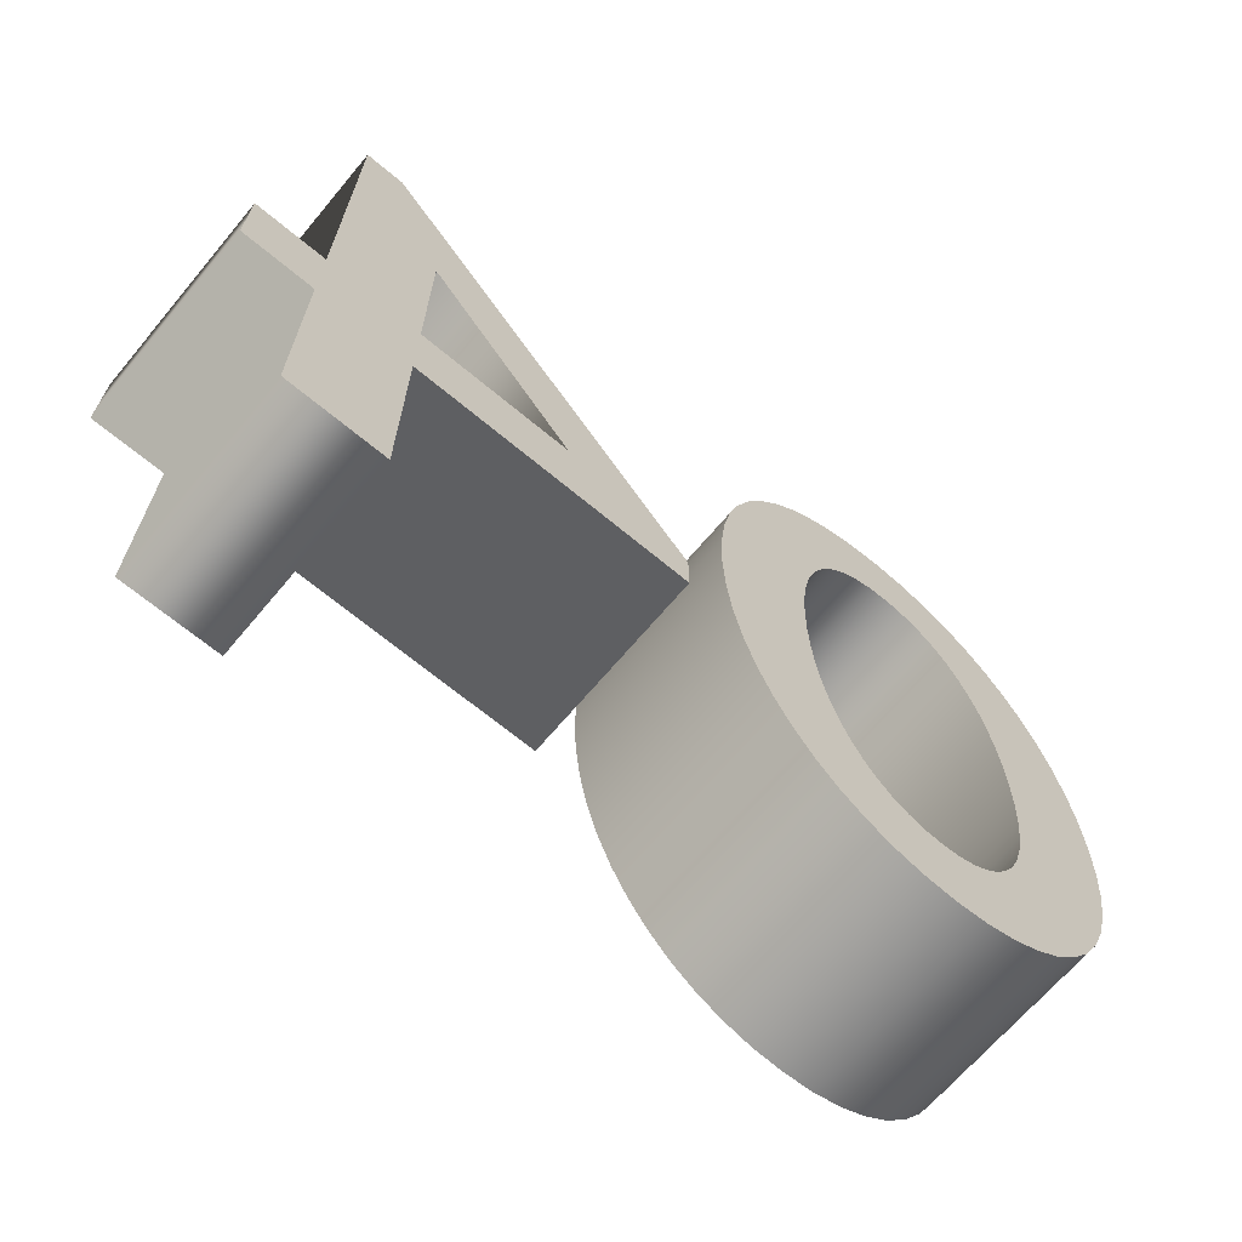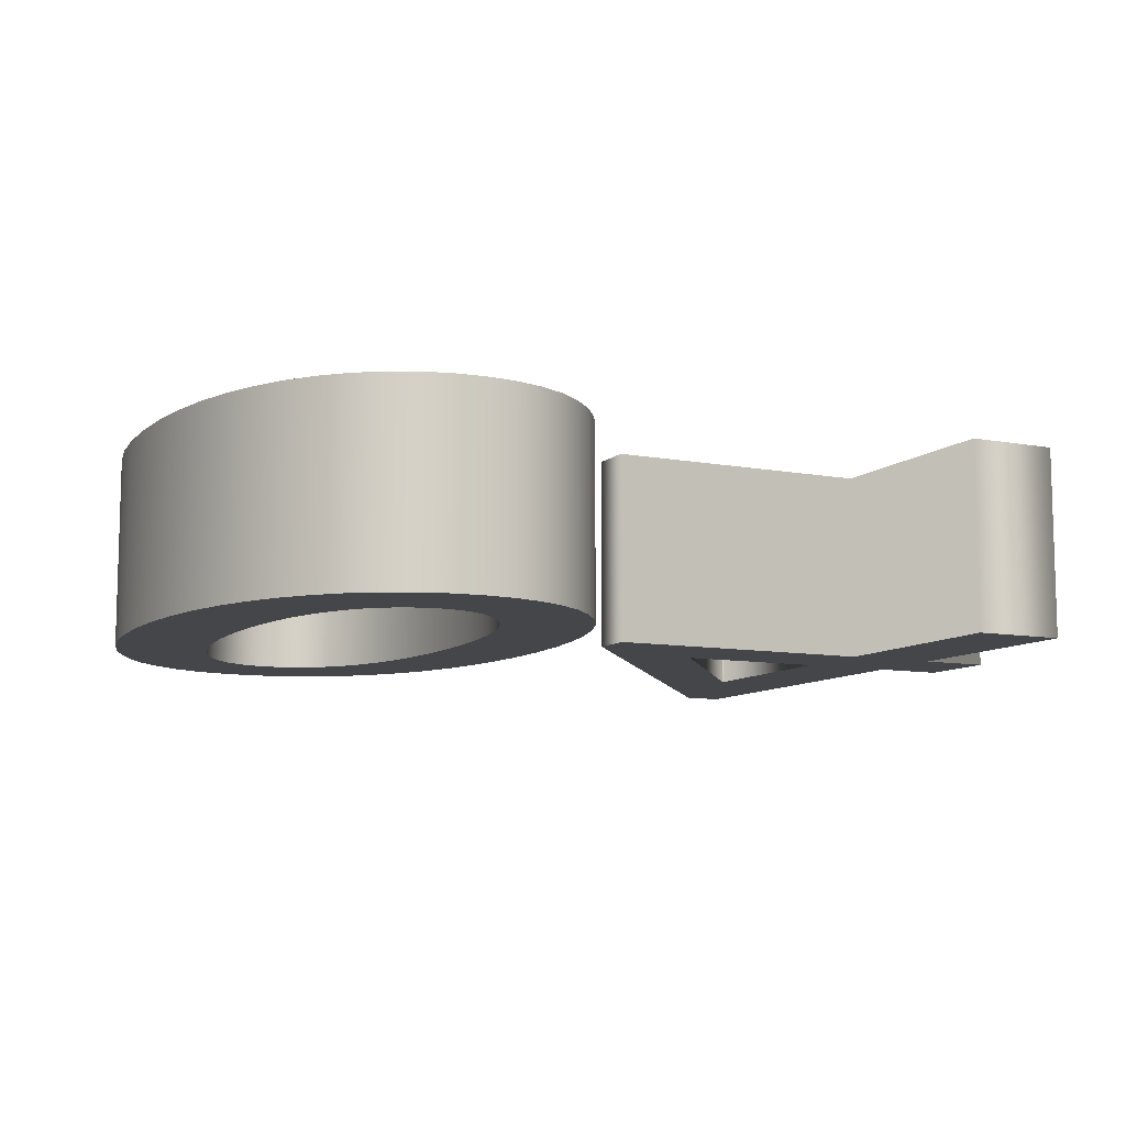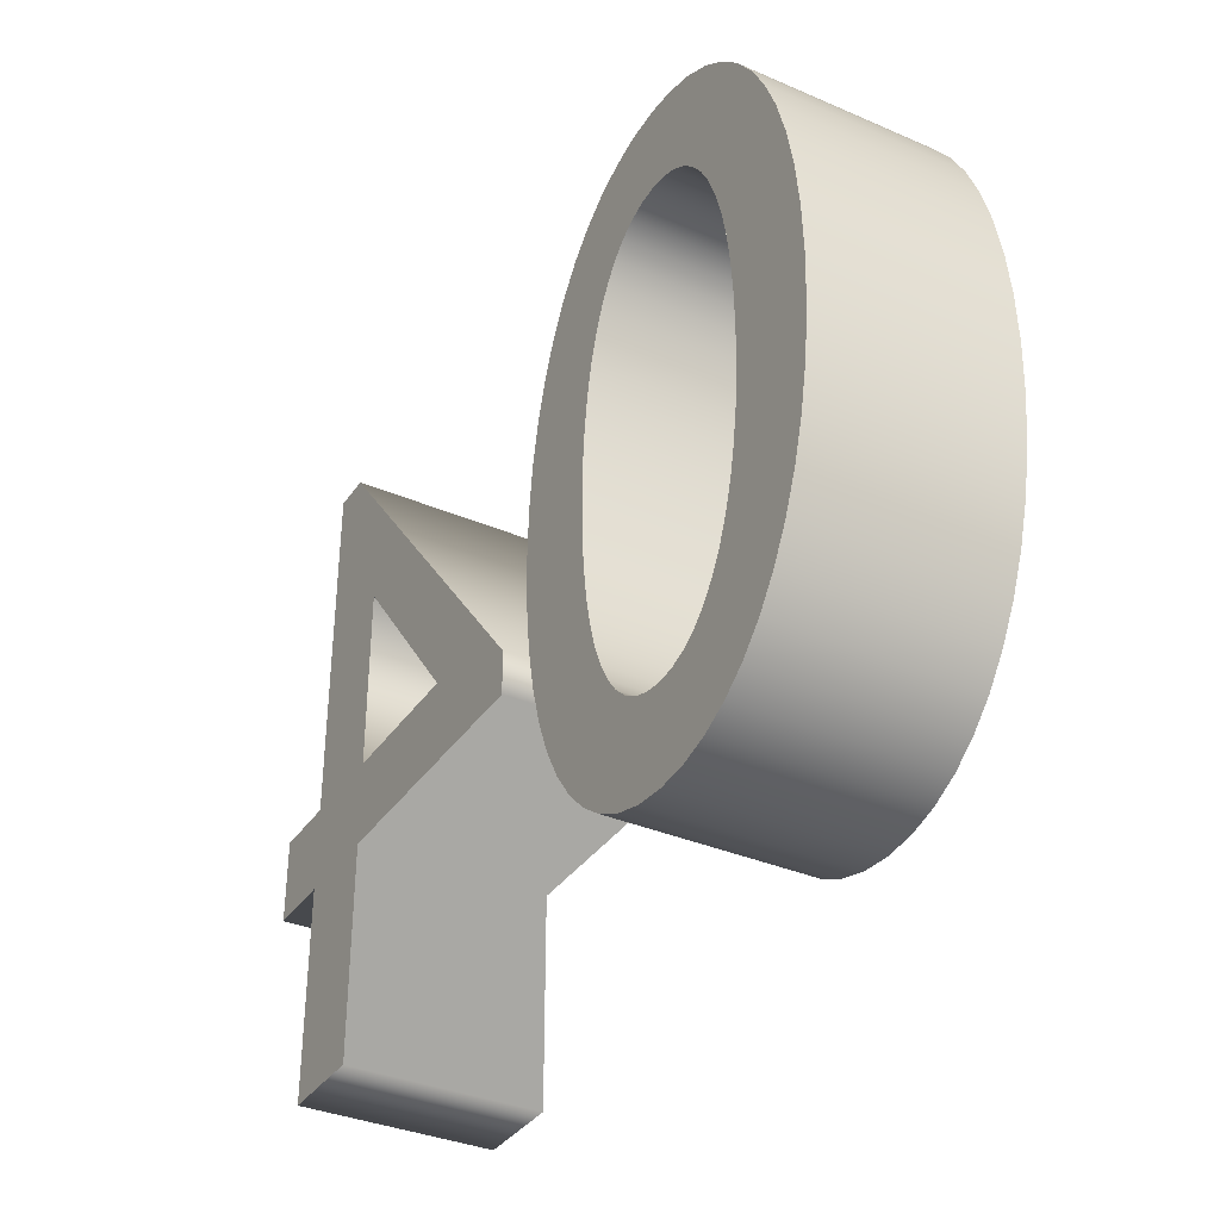
<metadata>
{"format":"obj","ext":"obj","renderer":"f3d","projection":"perspective","resolution":1024,"background":"white","views":[{"elev":-67.1,"azim":140.0,"up":"+Y"},{"elev":-9.5,"azim":-26.2,"up":"+Z"},{"elev":-35.5,"azim":-119.6,"up":"+Y"}]}
</metadata>
<code>
o Text
v 2.428 0.78 0.25
v 2.428 0.56 0.25
v 2.245 0.56 0.25
v 2.245 -0 0.25
v 2 -0 0.25
v 2 0.56 0.25
v 1.278 0.56 0.25
v 1.278 0.6725 0.25
v 2.14 1.728 0.25
v 2.245 1.728 0.25
v 2.245 0.78 0.25
v 2 0.78 0.25
v 2 1.265 0.25
v 1.995 1.265 0.25
v 1.605 0.78 0.25
v 0.5449 -0.01531 0.25
v 0.4697 0.005857 0.25
v 0.3998 0.04039 0.25
v 0.3357 0.08768 0.25
v 0.2777 0.1471 0.25
v 0.2263 0.2181 0.25
v 0.1816 0.3001 0.25
v 0.1443 0.3923 0.25
v 0.1145 0.4943 0.25
v 0.09282 0.6054 0.25
v 0.07952 0.725 0.25
v 0.075 0.8525 0.25
v 0.07952 0.98 0.25
v 0.09282 1.1 0.25
v 0.1145 1.211 0.25
v 0.1443 1.313 0.25
v 0.1816 1.405 0.25
v 0.2263 1.487 0.25
v 0.2777 1.558 0.25
v 0.3357 1.617 0.25
v 0.3998 1.665 0.25
v 0.4697 1.699 0.25
v 0.5449 1.72 0.25
v 0.625 1.728 0.25
v 0.7051 1.72 0.25
v 0.7803 1.699 0.25
v 0.8502 1.665 0.25
v 0.9143 1.617 0.25
v 0.9723 1.558 0.25
v 1.024 1.487 0.25
v 1.068 1.405 0.25
v 1.106 1.313 0.25
v 1.135 1.211 0.25
v 1.157 1.1 0.25
v 1.17 0.98 0.25
v 1.175 0.8525 0.25
v 1.17 0.725 0.25
v 1.157 0.6054 0.25
v 1.135 0.4943 0.25
v 1.106 0.3923 0.25
v 1.068 0.3001 0.25
v 1.024 0.2181 0.25
v 0.9723 0.1471 0.25
v 0.9143 0.08768 0.25
v 0.8502 0.04039 0.25
v 0.7803 0.005856 0.25
v 0.7051 -0.01531 0.25
v 0.625 -0.0225 0.25
v 0.5791 1.49 0.25
v 0.5364 1.475 0.25
v 0.4972 1.451 0.25
v 0.4615 1.417 0.25
v 0.4295 1.375 0.25
v 0.4012 1.324 0.25
v 0.377 1.264 0.25
v 0.3569 1.197 0.25
v 0.3409 1.122 0.25
v 0.3294 1.039 0.25
v 0.3224 0.9492 0.25
v 0.32 0.8525 0.25
v 0.3224 0.7558 0.25
v 0.3294 0.666 0.25
v 0.3409 0.5834 0.25
v 0.3569 0.5081 0.25
v 0.377 0.4407 0.25
v 0.4012 0.3812 0.25
v 0.4295 0.3302 0.25
v 0.4615 0.2877 0.25
v 0.4972 0.2541 0.25
v 0.5364 0.2298 0.25
v 0.5791 0.215 0.25
v 0.625 0.21 0.25
v 0.6709 0.215 0.25
v 0.7136 0.2298 0.25
v 0.7528 0.2541 0.25
v 0.7885 0.2877 0.25
v 0.8205 0.3302 0.25
v 0.8488 0.3812 0.25
v 0.873 0.4407 0.25
v 0.8931 0.5081 0.25
v 0.9091 0.5834 0.25
v 0.9206 0.666 0.25
v 0.9276 0.7558 0.25
v 0.93 0.8525 0.25
v 0.9276 0.9492 0.25
v 0.9206 1.039 0.25
v 0.9091 1.122 0.25
v 0.8931 1.197 0.25
v 0.873 1.264 0.25
v 0.8488 1.324 0.25
v 0.8205 1.375 0.25
v 0.7885 1.417 0.25
v 0.7528 1.451 0.25
v 0.7136 1.475 0.25
v 0.6709 1.49 0.25
v 0.625 1.495 0.25
v 2.428 0.78 -0.25
v 2.428 0.56 -0.25
v 2.245 0.56 -0.25
v 2.245 0 -0.25
v 2 0 -0.25
v 2 0.56 -0.25
v 1.278 0.56 -0.25
v 1.278 0.6725 -0.25
v 2.14 1.728 -0.25
v 2.245 1.728 -0.25
v 2.245 0.78 -0.25
v 2 0.78 -0.25
v 2 1.265 -0.25
v 1.995 1.265 -0.25
v 1.605 0.78 -0.25
v 0.5449 -0.01531 -0.25
v 0.4697 0.005857 -0.25
v 0.3998 0.04039 -0.25
v 0.3357 0.08768 -0.25
v 0.2777 0.1471 -0.25
v 0.2263 0.2181 -0.25
v 0.1816 0.3001 -0.25
v 0.1443 0.3923 -0.25
v 0.1145 0.4943 -0.25
v 0.09282 0.6054 -0.25
v 0.07952 0.725 -0.25
v 0.075 0.8525 -0.25
v 0.07952 0.98 -0.25
v 0.09282 1.1 -0.25
v 0.1145 1.211 -0.25
v 0.1443 1.313 -0.25
v 0.1816 1.405 -0.25
v 0.2263 1.487 -0.25
v 0.2777 1.558 -0.25
v 0.3357 1.617 -0.25
v 0.3998 1.665 -0.25
v 0.4697 1.699 -0.25
v 0.5449 1.72 -0.25
v 0.625 1.728 -0.25
v 0.7051 1.72 -0.25
v 0.7803 1.699 -0.25
v 0.8502 1.665 -0.25
v 0.9143 1.617 -0.25
v 0.9723 1.558 -0.25
v 1.024 1.487 -0.25
v 1.068 1.405 -0.25
v 1.106 1.313 -0.25
v 1.135 1.211 -0.25
v 1.157 1.1 -0.25
v 1.17 0.98 -0.25
v 1.175 0.8525 -0.25
v 1.17 0.725 -0.25
v 1.157 0.6054 -0.25
v 1.135 0.4943 -0.25
v 1.106 0.3923 -0.25
v 1.068 0.3001 -0.25
v 1.024 0.2181 -0.25
v 0.9723 0.1471 -0.25
v 0.9143 0.08768 -0.25
v 0.8502 0.04039 -0.25
v 0.7803 0.005856 -0.25
v 0.7051 -0.01531 -0.25
v 0.625 -0.0225 -0.25
v 0.5791 1.49 -0.25
v 0.5364 1.475 -0.25
v 0.4972 1.451 -0.25
v 0.4615 1.417 -0.25
v 0.4295 1.375 -0.25
v 0.4012 1.324 -0.25
v 0.377 1.264 -0.25
v 0.3569 1.197 -0.25
v 0.3409 1.122 -0.25
v 0.3294 1.039 -0.25
v 0.3224 0.9492 -0.25
v 0.32 0.8525 -0.25
v 0.3224 0.7558 -0.25
v 0.3294 0.666 -0.25
v 0.3409 0.5834 -0.25
v 0.3569 0.5081 -0.25
v 0.377 0.4407 -0.25
v 0.4012 0.3812 -0.25
v 0.4295 0.3302 -0.25
v 0.4615 0.2877 -0.25
v 0.4972 0.2541 -0.25
v 0.5364 0.2298 -0.25
v 0.5791 0.215 -0.25
v 0.625 0.21 -0.25
v 0.6709 0.215 -0.25
v 0.7136 0.2298 -0.25
v 0.7528 0.2541 -0.25
v 0.7885 0.2877 -0.25
v 0.8205 0.3302 -0.25
v 0.8488 0.3812 -0.25
v 0.873 0.4407 -0.25
v 0.8931 0.5081 -0.25
v 0.9091 0.5834 -0.25
v 0.9206 0.666 -0.25
v 0.9276 0.7558 -0.25
v 0.93 0.8525 -0.25
v 0.9276 0.9492 -0.25
v 0.9206 1.039 -0.25
v 0.9091 1.122 -0.25
v 0.8931 1.197 -0.25
v 0.873 1.264 -0.25
v 0.8488 1.324 -0.25
v 0.8205 1.375 -0.25
v 0.7885 1.417 -0.25
v 0.7528 1.451 -0.25
v 0.7136 1.475 -0.25
v 0.6709 1.49 -0.25
v 0.625 1.495 -0.25
v 0.5449 -0.01531 -0.25
v 0.5449 -0.01531 0.25
v 0.4697 0.005857 -0.25
v 0.4697 0.005857 0.25
v 0.3998 0.04039 -0.25
v 0.3998 0.04039 0.25
v 0.3357 0.08768 -0.25
v 0.3357 0.08768 0.25
v 0.2777 0.1471 -0.25
v 0.2777 0.1471 0.25
v 0.2263 0.2181 -0.25
v 0.2263 0.2181 0.25
v 0.1816 0.3001 -0.25
v 0.1816 0.3001 0.25
v 0.1443 0.3923 -0.25
v 0.1443 0.3923 0.25
v 0.1145 0.4943 -0.25
v 0.1145 0.4943 0.25
v 0.09282 0.6054 -0.25
v 0.09282 0.6054 0.25
v 0.07952 0.725 -0.25
v 0.07952 0.725 0.25
v 0.075 0.8525 -0.25
v 0.075 0.8525 0.25
v 0.07952 0.98 -0.25
v 0.07952 0.98 0.25
v 0.09282 1.1 -0.25
v 0.09282 1.1 0.25
v 0.1145 1.211 -0.25
v 0.1145 1.211 0.25
v 0.1443 1.313 -0.25
v 0.1443 1.313 0.25
v 0.1816 1.405 -0.25
v 0.1816 1.405 0.25
v 0.2263 1.487 -0.25
v 0.2263 1.487 0.25
v 0.2777 1.558 -0.25
v 0.2777 1.558 0.25
v 0.3357 1.617 -0.25
v 0.3357 1.617 0.25
v 0.3998 1.665 -0.25
v 0.3998 1.665 0.25
v 0.4697 1.699 -0.25
v 0.4697 1.699 0.25
v 0.5449 1.72 -0.25
v 0.5449 1.72 0.25
v 0.625 1.728 -0.25
v 0.625 1.728 0.25
v 0.7051 1.72 -0.25
v 0.7051 1.72 0.25
v 0.7803 1.699 -0.25
v 0.7803 1.699 0.25
v 0.8502 1.665 -0.25
v 0.8502 1.665 0.25
v 0.9143 1.617 -0.25
v 0.9143 1.617 0.25
v 0.9723 1.558 -0.25
v 0.9723 1.558 0.25
v 1.024 1.487 -0.25
v 1.024 1.487 0.25
v 1.068 1.405 -0.25
v 1.068 1.405 0.25
v 1.106 1.313 -0.25
v 1.106 1.313 0.25
v 1.135 1.211 -0.25
v 1.135 1.211 0.25
v 1.157 1.1 -0.25
v 1.157 1.1 0.25
v 1.17 0.98 -0.25
v 1.17 0.98 0.25
v 1.175 0.8525 -0.25
v 1.175 0.8525 0.25
v 1.17 0.725 -0.25
v 1.17 0.725 0.25
v 1.157 0.6054 -0.25
v 1.157 0.6054 0.25
v 1.135 0.4943 -0.25
v 1.135 0.4943 0.25
v 1.106 0.3923 -0.25
v 1.106 0.3923 0.25
v 1.068 0.3001 -0.25
v 1.068 0.3001 0.25
v 1.024 0.2181 -0.25
v 1.024 0.2181 0.25
v 0.9723 0.1471 -0.25
v 0.9723 0.1471 0.25
v 0.9143 0.08768 -0.25
v 0.9143 0.08768 0.25
v 0.8502 0.04039 -0.25
v 0.8502 0.04039 0.25
v 0.7803 0.005856 -0.25
v 0.7803 0.005856 0.25
v 0.7051 -0.01531 -0.25
v 0.7051 -0.01531 0.25
v 0.625 -0.0225 -0.25
v 0.625 -0.0225 0.25
v 0.5791 1.49 -0.25
v 0.5791 1.49 0.25
v 0.5364 1.475 -0.25
v 0.5364 1.475 0.25
v 0.4972 1.451 -0.25
v 0.4972 1.451 0.25
v 0.4615 1.417 -0.25
v 0.4615 1.417 0.25
v 0.4295 1.375 -0.25
v 0.4295 1.375 0.25
v 0.4012 1.324 -0.25
v 0.4012 1.324 0.25
v 0.377 1.264 -0.25
v 0.377 1.264 0.25
v 0.3569 1.197 -0.25
v 0.3569 1.197 0.25
v 0.3409 1.122 -0.25
v 0.3409 1.122 0.25
v 0.3294 1.039 -0.25
v 0.3294 1.039 0.25
v 0.3224 0.9492 -0.25
v 0.3224 0.9492 0.25
v 0.32 0.8525 -0.25
v 0.32 0.8525 0.25
v 0.3224 0.7558 -0.25
v 0.3224 0.7558 0.25
v 0.3294 0.666 -0.25
v 0.3294 0.666 0.25
v 0.3409 0.5834 -0.25
v 0.3409 0.5834 0.25
v 0.3569 0.5081 -0.25
v 0.3569 0.5081 0.25
v 0.377 0.4407 -0.25
v 0.377 0.4407 0.25
v 0.4012 0.3812 -0.25
v 0.4012 0.3812 0.25
v 0.4295 0.3302 -0.25
v 0.4295 0.3302 0.25
v 0.4615 0.2877 -0.25
v 0.4615 0.2877 0.25
v 0.4972 0.2541 -0.25
v 0.4972 0.2541 0.25
v 0.5364 0.2298 -0.25
v 0.5364 0.2298 0.25
v 0.5791 0.215 -0.25
v 0.5791 0.215 0.25
v 0.625 0.21 -0.25
v 0.625 0.21 0.25
v 0.6709 0.215 -0.25
v 0.6709 0.215 0.25
v 0.7136 0.2298 -0.25
v 0.7136 0.2298 0.25
v 0.7528 0.2541 -0.25
v 0.7528 0.2541 0.25
v 0.7885 0.2877 -0.25
v 0.7885 0.2877 0.25
v 0.8205 0.3302 -0.25
v 0.8205 0.3302 0.25
v 0.8488 0.3812 -0.25
v 0.8488 0.3812 0.25
v 0.873 0.4407 -0.25
v 0.873 0.4407 0.25
v 0.8931 0.5081 -0.25
v 0.8931 0.5081 0.25
v 0.9091 0.5834 -0.25
v 0.9091 0.5834 0.25
v 0.9206 0.666 -0.25
v 0.9206 0.666 0.25
v 0.9276 0.7558 -0.25
v 0.9276 0.7558 0.25
v 0.93 0.8525 -0.25
v 0.93 0.8525 0.25
v 0.9276 0.9492 -0.25
v 0.9276 0.9492 0.25
v 0.9206 1.039 -0.25
v 0.9206 1.039 0.25
v 0.9091 1.122 -0.25
v 0.9091 1.122 0.25
v 0.8931 1.197 -0.25
v 0.8931 1.197 0.25
v 0.873 1.264 -0.25
v 0.873 1.264 0.25
v 0.8488 1.324 -0.25
v 0.8488 1.324 0.25
v 0.8205 1.375 -0.25
v 0.8205 1.375 0.25
v 0.7885 1.417 -0.25
v 0.7885 1.417 0.25
v 0.7528 1.451 -0.25
v 0.7528 1.451 0.25
v 0.7136 1.475 -0.25
v 0.7136 1.475 0.25
v 0.6709 1.49 -0.25
v 0.6709 1.49 0.25
v 0.625 1.495 -0.25
v 0.625 1.495 0.25
v 2.428 0.78 -0.25
v 2.428 0.78 0.25
v 2.428 0.56 -0.25
v 2.428 0.56 0.25
v 2.245 0.56 -0.25
v 2.245 0.56 0.25
v 2.245 0 -0.25
v 2.245 -0 0.25
v 2 0 -0.25
v 2 -0 0.25
v 2 0.56 -0.25
v 2 0.56 0.25
v 1.278 0.56 -0.25
v 1.278 0.56 0.25
v 1.278 0.6725 -0.25
v 1.278 0.6725 0.25
v 2.14 1.728 -0.25
v 2.14 1.728 0.25
v 2.245 1.728 -0.25
v 2.245 1.728 0.25
v 2.245 0.78 -0.25
v 2.245 0.78 0.25
v 2 0.78 -0.25
v 2 0.78 0.25
v 2 1.265 -0.25
v 2 1.265 0.25
v 1.995 1.265 -0.25
v 1.995 1.265 0.25
v 1.605 0.78 -0.25
v 1.605 0.78 0.25
f 8 10 9
f 8 14 10
f 14 13 10
f 13 11 10
f 8 15 14
f 12 11 13
f 8 12 15
f 8 11 12
f 8 1 11
f 8 2 1
f 7 2 8
f 6 2 7
f 5 3 6
f 3 2 6
f 5 4 3
f 38 40 39
f 38 41 40
f 37 41 38
f 37 42 41
f 36 42 37
f 36 43 42
f 35 43 36
f 34 43 35
f 34 44 43
f 33 44 34
f 33 111 44
f 111 45 44
f 33 64 111
f 110 45 111
f 33 65 64
f 109 45 110
f 32 65 33
f 109 46 45
f 32 66 65
f 108 46 109
f 32 67 66
f 107 46 108
f 32 68 67
f 106 46 107
f 31 68 32
f 106 47 46
f 31 69 68
f 105 47 106
f 31 70 69
f 104 47 105
f 30 70 31
f 104 48 47
f 30 71 70
f 103 48 104
f 29 71 30
f 103 49 48
f 29 72 71
f 102 49 103
f 29 73 72
f 101 49 102
f 28 73 29
f 101 50 49
f 28 74 73
f 100 50 101
f 27 74 28
f 100 51 50
f 27 75 74
f 99 51 100
f 26 75 27
f 26 76 75
f 98 51 99
f 98 52 51
f 26 77 76
f 97 52 98
f 25 77 26
f 97 53 52
f 25 78 77
f 96 53 97
f 24 78 25
f 96 54 53
f 95 54 96
f 24 79 78
f 94 54 95
f 24 80 79
f 23 80 24
f 94 55 54
f 93 55 94
f 23 81 80
f 22 81 23
f 93 56 55
f 92 56 93
f 22 82 81
f 91 56 92
f 22 83 82
f 21 83 22
f 91 57 56
f 90 57 91
f 21 84 83
f 89 57 90
f 21 85 84
f 88 57 89
f 21 86 85
f 20 86 21
f 88 58 57
f 87 58 88
f 20 87 86
f 20 58 87
f 19 58 20
f 19 59 58
f 18 59 19
f 18 60 59
f 17 60 18
f 17 61 60
f 16 61 17
f 16 62 61
f 63 62 16
f 121 119 120
f 125 119 121
f 124 125 121
f 122 124 121
f 126 119 125
f 122 123 124
f 123 119 126
f 122 119 123
f 112 119 122
f 113 119 112
f 113 118 119
f 113 117 118
f 114 116 117
f 113 114 117
f 115 116 114
f 151 149 150
f 152 149 151
f 152 148 149
f 153 148 152
f 153 147 148
f 154 147 153
f 154 146 147
f 154 145 146
f 155 145 154
f 155 144 145
f 222 144 155
f 156 222 155
f 175 144 222
f 156 221 222
f 176 144 175
f 156 220 221
f 176 143 144
f 157 220 156
f 177 143 176
f 157 219 220
f 178 143 177
f 157 218 219
f 179 143 178
f 157 217 218
f 179 142 143
f 158 217 157
f 180 142 179
f 158 216 217
f 181 142 180
f 158 215 216
f 181 141 142
f 159 215 158
f 182 141 181
f 159 214 215
f 182 140 141
f 160 214 159
f 183 140 182
f 160 213 214
f 184 140 183
f 160 212 213
f 184 139 140
f 161 212 160
f 185 139 184
f 161 211 212
f 185 138 139
f 162 211 161
f 186 138 185
f 162 210 211
f 186 137 138
f 187 137 186
f 162 209 210
f 163 209 162
f 188 137 187
f 163 208 209
f 188 136 137
f 164 208 163
f 189 136 188
f 164 207 208
f 189 135 136
f 165 207 164
f 165 206 207
f 190 135 189
f 165 205 206
f 191 135 190
f 191 134 135
f 166 205 165
f 166 204 205
f 192 134 191
f 192 133 134
f 167 204 166
f 167 203 204
f 193 133 192
f 167 202 203
f 194 133 193
f 194 132 133
f 168 202 167
f 168 201 202
f 195 132 194
f 168 200 201
f 196 132 195
f 168 199 200
f 197 132 196
f 197 131 132
f 169 199 168
f 169 198 199
f 198 131 197
f 169 131 198
f 169 130 131
f 170 130 169
f 170 129 130
f 171 129 170
f 171 128 129
f 172 128 171
f 172 127 128
f 173 127 172
f 173 174 127
f 224 226 225 223
f 226 228 227 225
f 228 230 229 227
f 230 232 231 229
f 232 234 233 231
f 234 236 235 233
f 236 238 237 235
f 238 240 239 237
f 240 242 241 239
f 242 244 243 241
f 244 246 245 243
f 246 248 247 245
f 248 250 249 247
f 250 252 251 249
f 252 254 253 251
f 254 256 255 253
f 256 258 257 255
f 258 260 259 257
f 260 262 261 259
f 262 264 263 261
f 264 266 265 263
f 266 268 267 265
f 268 270 269 267
f 270 272 271 269
f 272 274 273 271
f 274 276 275 273
f 276 278 277 275
f 278 280 279 277
f 280 282 281 279
f 282 284 283 281
f 284 286 285 283
f 286 288 287 285
f 288 290 289 287
f 290 292 291 289
f 292 294 293 291
f 294 296 295 293
f 296 298 297 295
f 298 300 299 297
f 300 302 301 299
f 302 304 303 301
f 304 306 305 303
f 306 308 307 305
f 308 310 309 307
f 310 312 311 309
f 312 314 313 311
f 314 316 315 313
f 316 318 317 315
f 318 224 223 317
f 320 322 321 319
f 322 324 323 321
f 324 326 325 323
f 326 328 327 325
f 328 330 329 327
f 330 332 331 329
f 332 334 333 331
f 334 336 335 333
f 336 338 337 335
f 338 340 339 337
f 340 342 341 339
f 342 344 343 341
f 344 346 345 343
f 346 348 347 345
f 348 350 349 347
f 350 352 351 349
f 352 354 353 351
f 354 356 355 353
f 356 358 357 355
f 358 360 359 357
f 360 362 361 359
f 362 364 363 361
f 364 366 365 363
f 366 368 367 365
f 368 370 369 367
f 370 372 371 369
f 372 374 373 371
f 374 376 375 373
f 376 378 377 375
f 378 380 379 377
f 380 382 381 379
f 382 384 383 381
f 384 386 385 383
f 386 388 387 385
f 388 390 389 387
f 390 392 391 389
f 392 394 393 391
f 394 396 395 393
f 396 398 397 395
f 398 400 399 397
f 400 402 401 399
f 402 404 403 401
f 404 406 405 403
f 406 408 407 405
f 408 410 409 407
f 410 412 411 409
f 412 414 413 411
f 414 320 319 413
f 416 418 417 415
f 418 420 419 417
f 420 422 421 419
f 422 424 423 421
f 424 426 425 423
f 426 428 427 425
f 428 430 429 427
f 430 432 431 429
f 432 434 433 431
f 434 436 435 433
f 436 416 415 435
f 438 440 439 437
f 440 442 441 439
f 442 444 443 441
f 444 438 437 443

</code>
